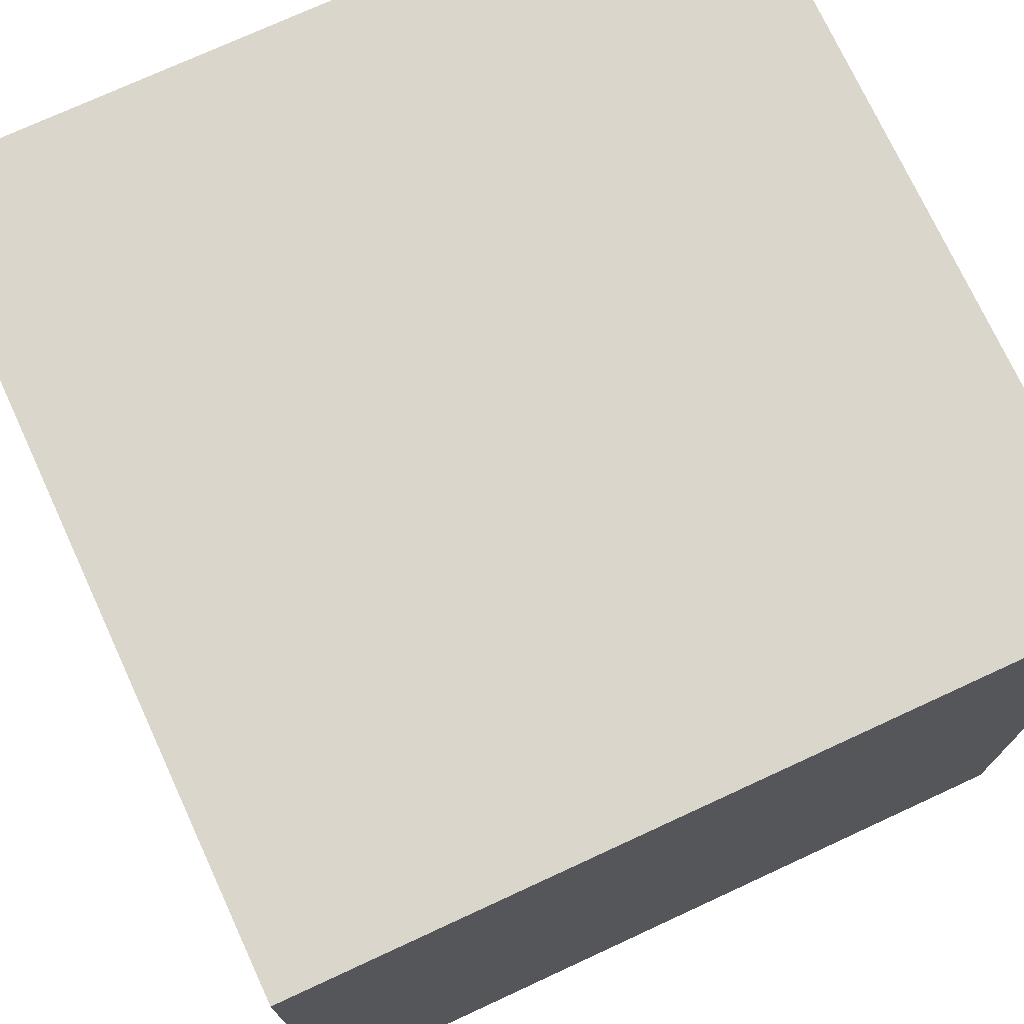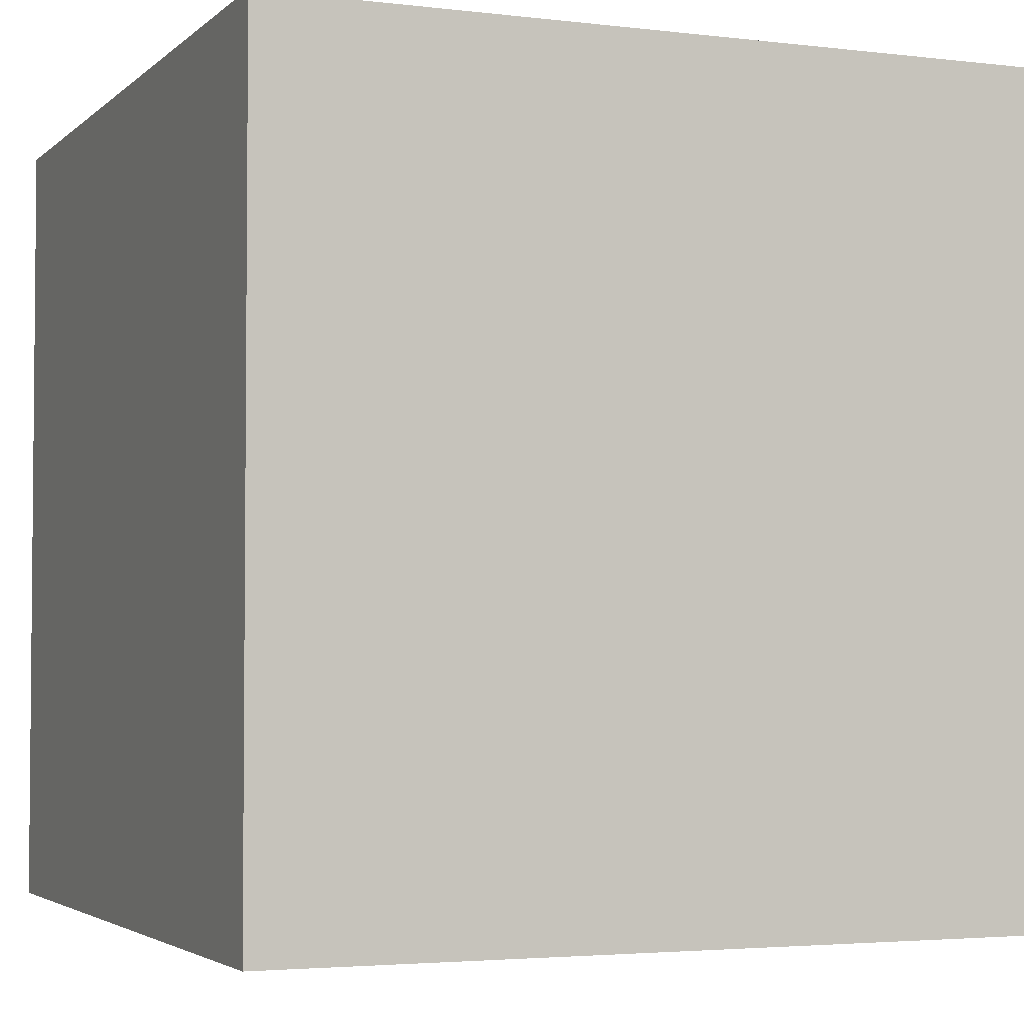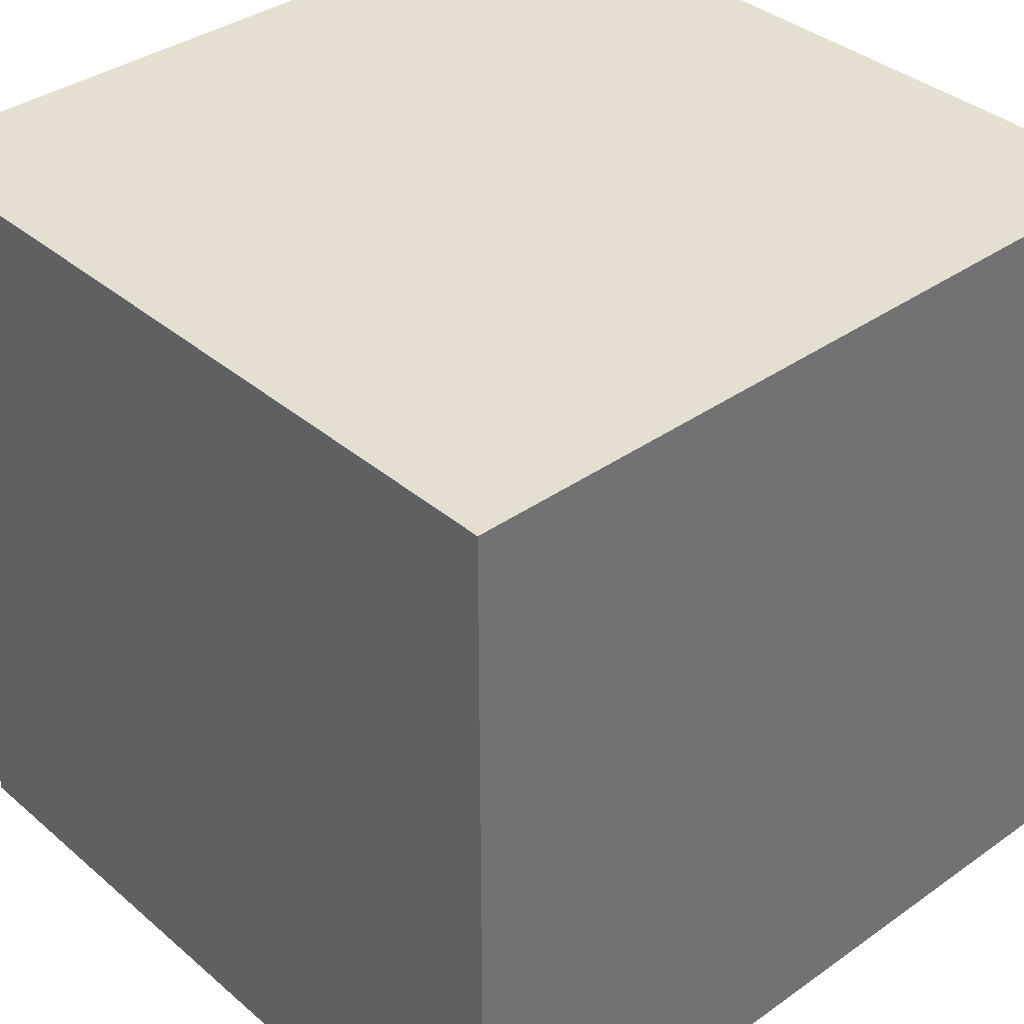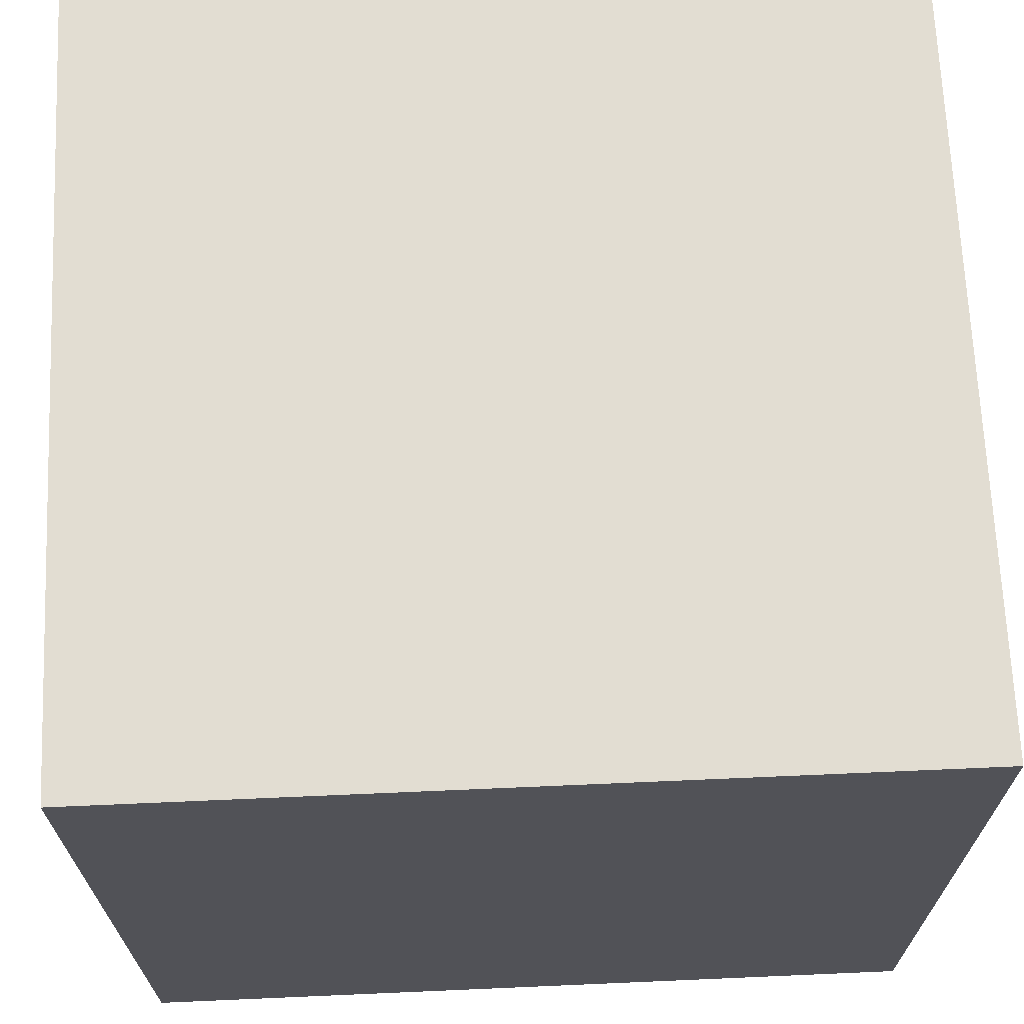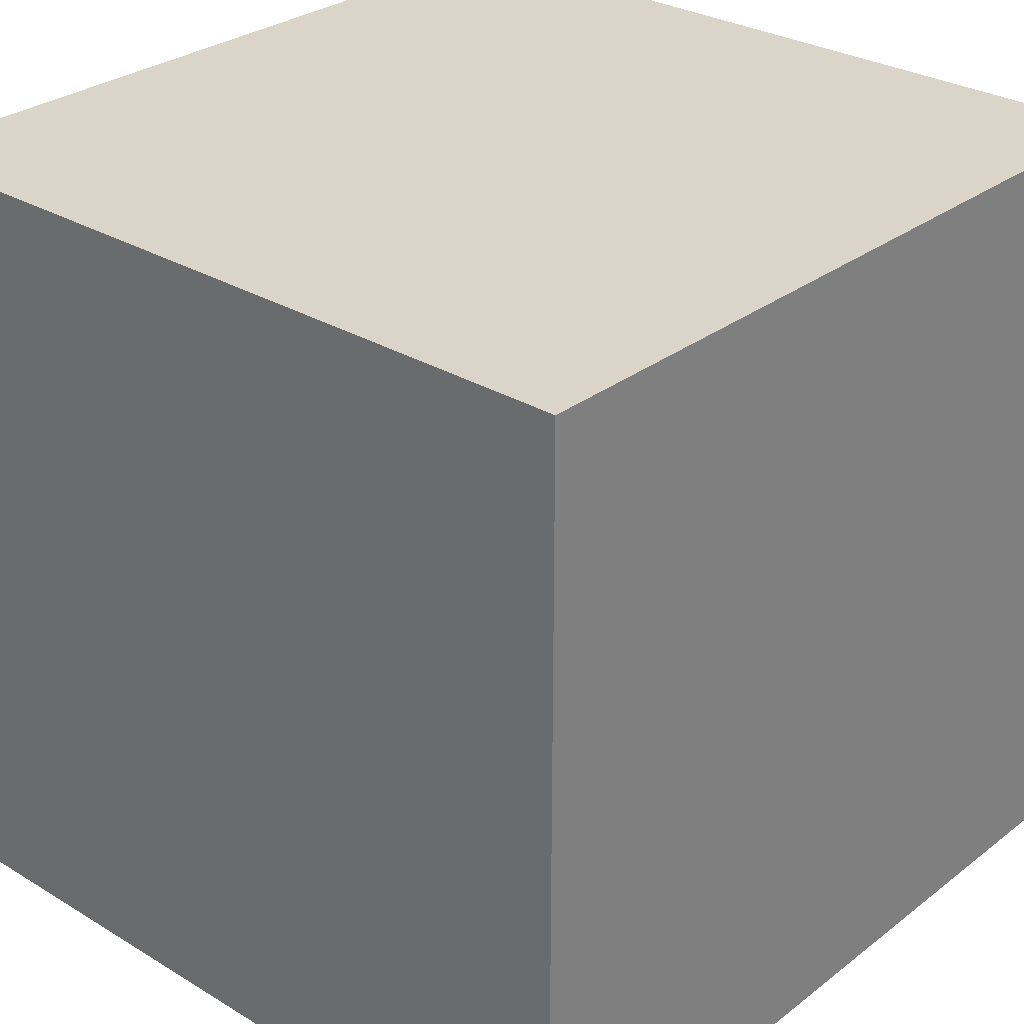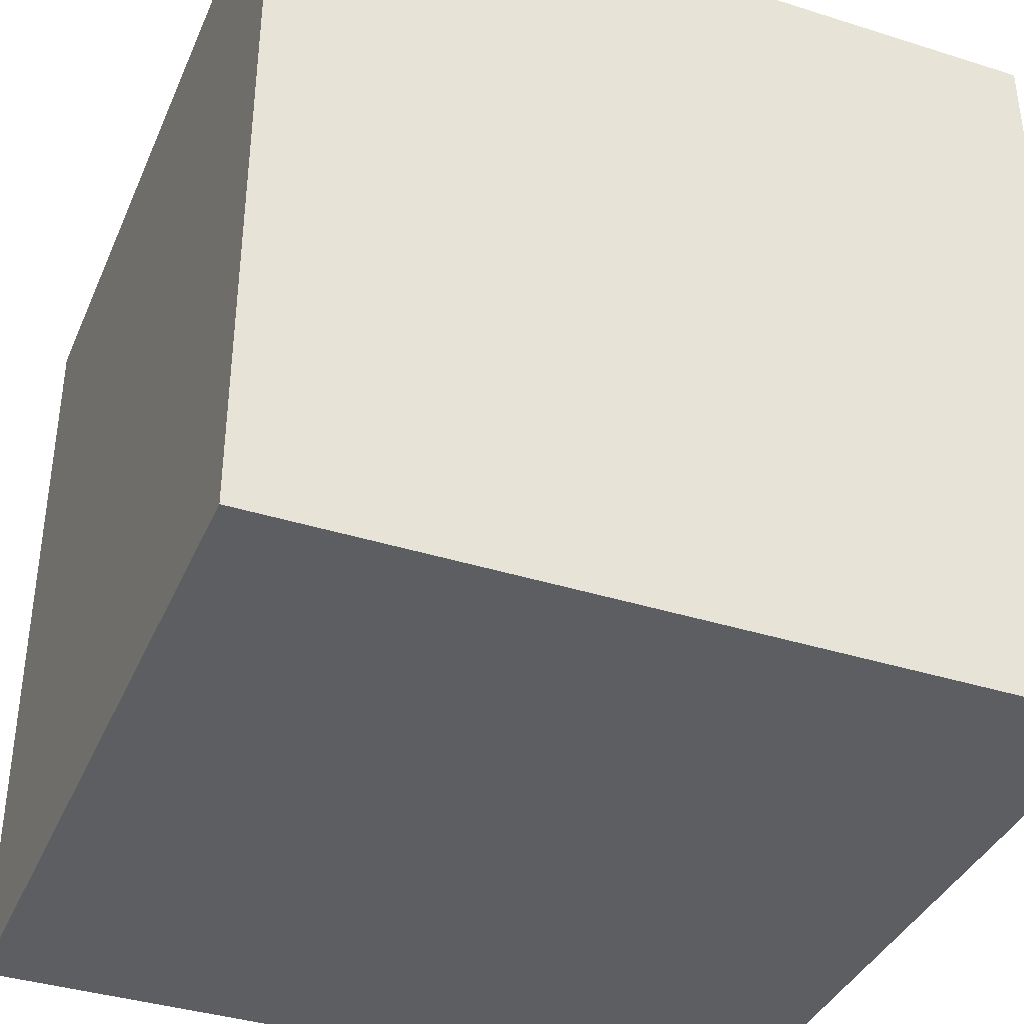
<metadata>
{"format":"obj","ext":"obj","renderer":"f3d","projection":"perspective","resolution":1024,"background":"white","views":[{"elev":74.0,"azim":65.2,"up":"+Y"},{"elev":-3.3,"azim":-112.5,"up":"+Y"},{"elev":36.8,"azim":-42.4,"up":"+Y"},{"elev":68.3,"azim":-92.5,"up":"+Y"},{"elev":29.3,"azim":-48.3,"up":"+Z"},{"elev":-38.1,"azim":68.2,"up":"+Y"}]}
</metadata>
<code>
v 0.5 1 0.5
v 0.5 0 -0.5
v -0.5 1 -0.5
v -0.5 0 0.5
v 0.5 1 -0.5
v 0.5 0 0.5
v -0.5 1 0.5
v -0.5 0 -0.5
f 4 6 7
f 6 1 7
f 7 1 3
f 1 5 3
f 3 5 8
f 5 2 8
f 8 2 4
f 2 6 4
f 6 2 1
f 2 5 1
f 8 4 3
f 4 7 3

</code>
